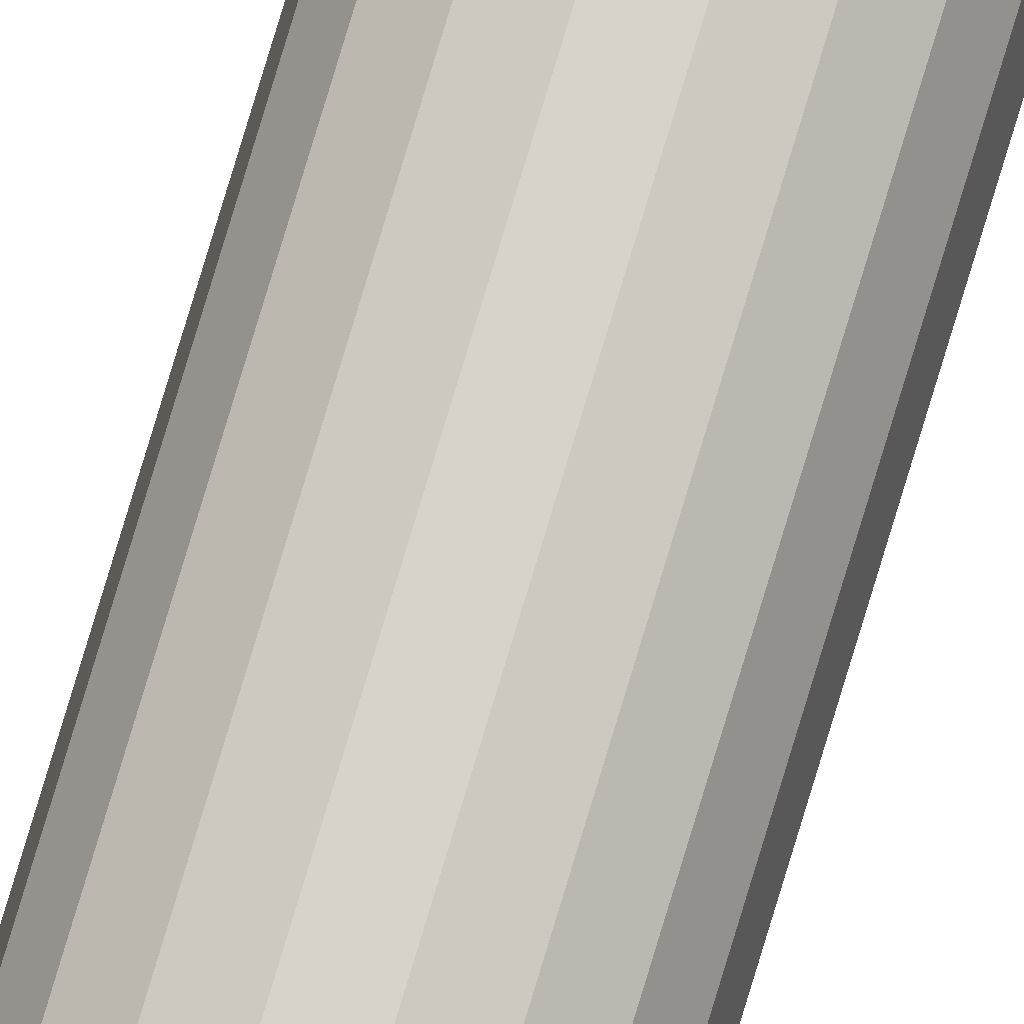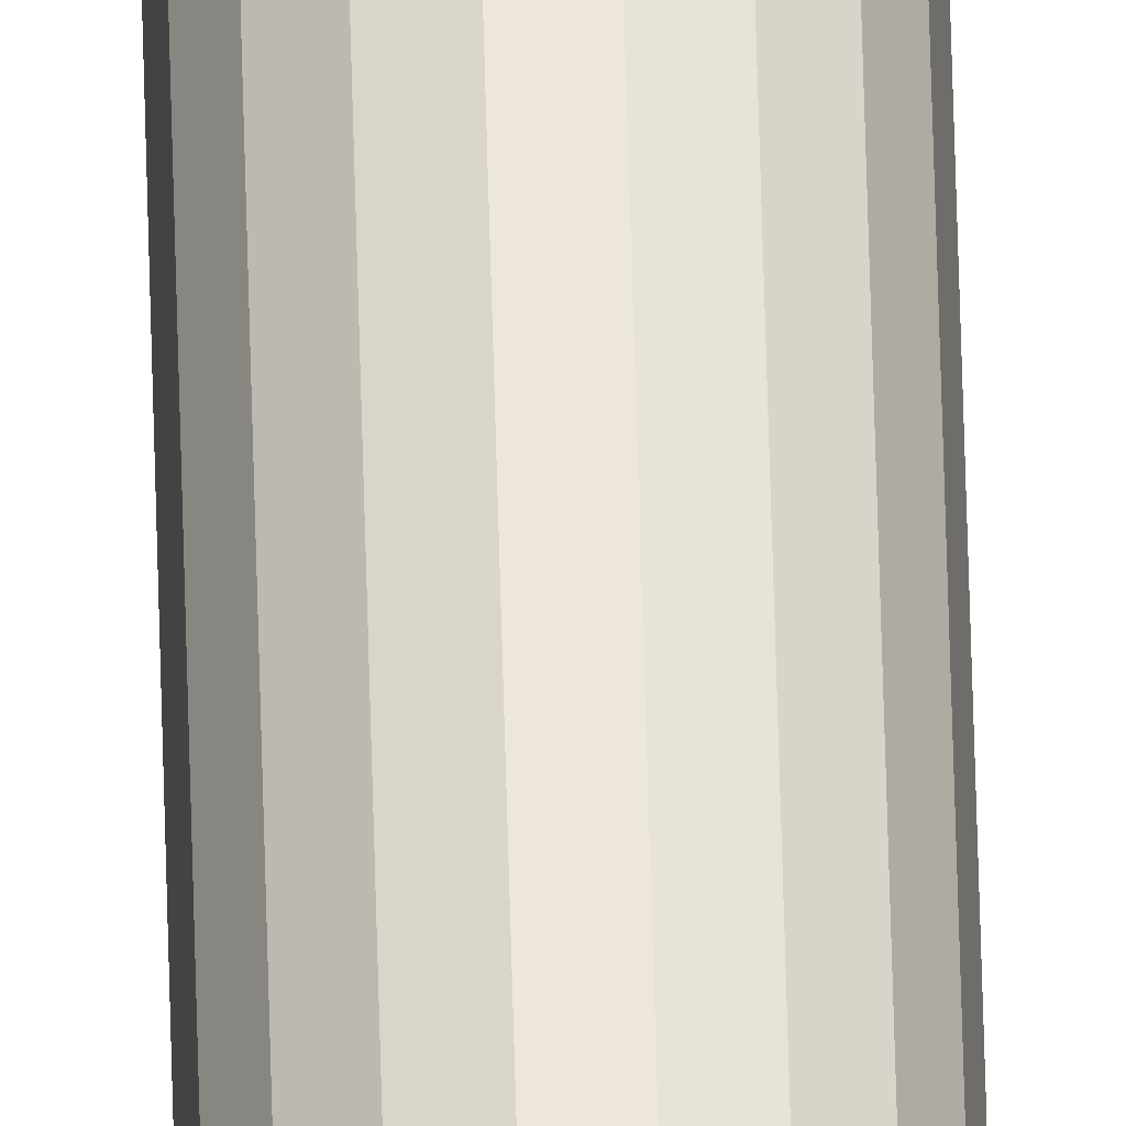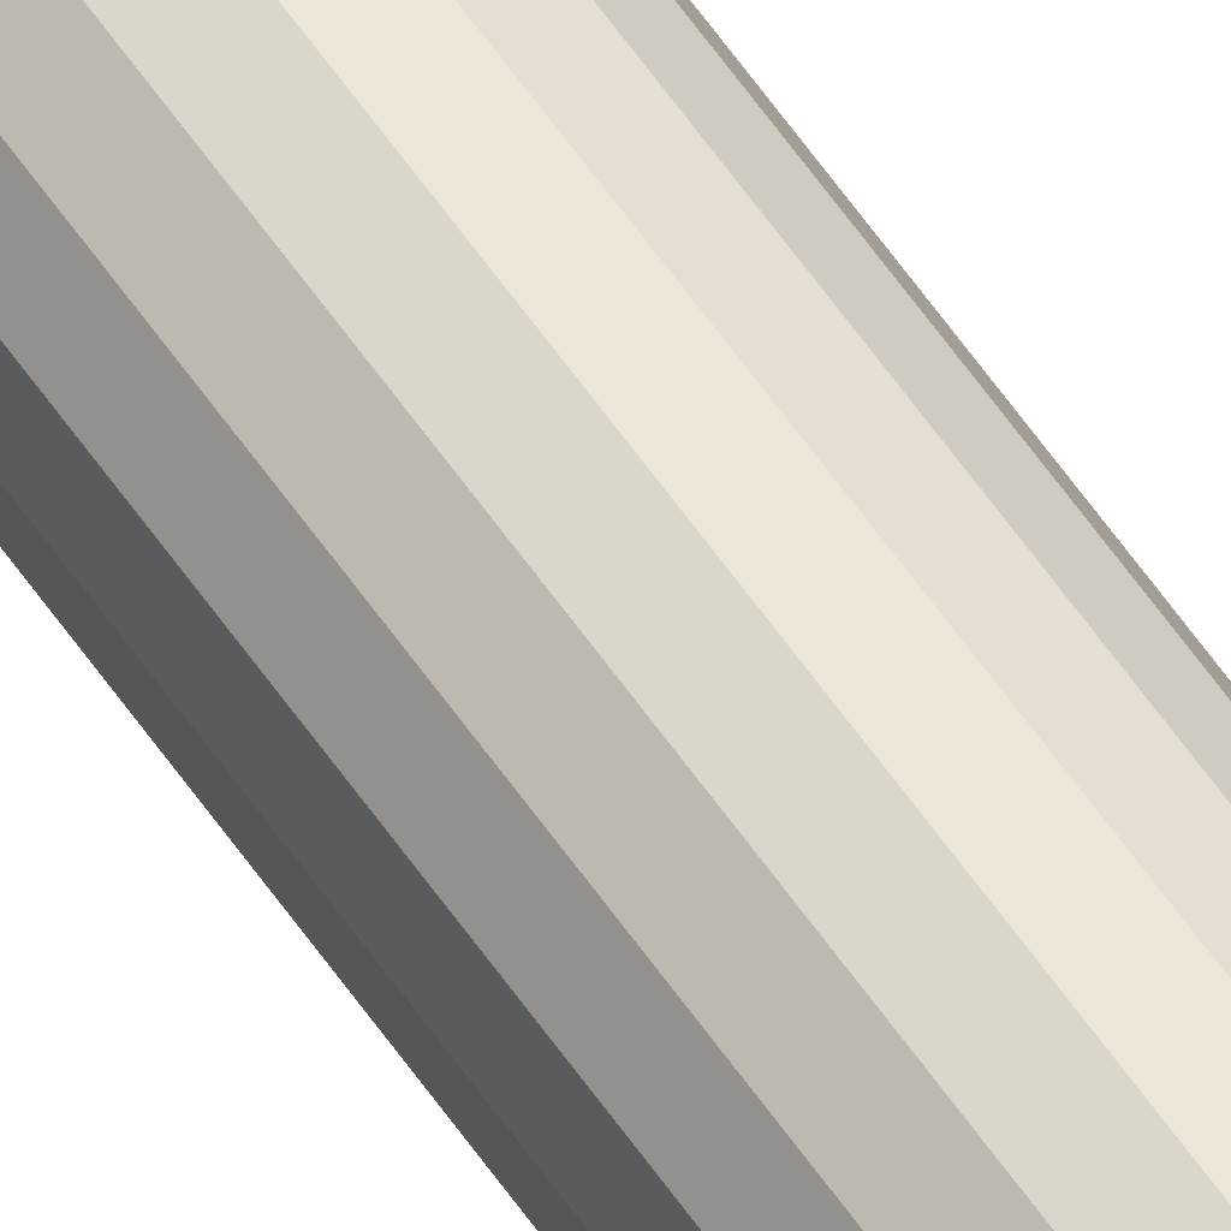
<metadata>
{"format":"obj","ext":"obj","renderer":"f3d","projection":"perspective","resolution":1024,"background":"white","views":[{"elev":75.9,"azim":-163.4,"up":"+Y"},{"elev":53.4,"azim":178.6,"up":"+Y"},{"elev":46.5,"azim":-29.8,"up":"+Y"}]}
</metadata>
<code>
o Tube
v 51.68 18.81 8700
v 55 -0 8700
v 55 -0 0
v 51.68 18.81 0
v 42.13 35.35 8700
v 42.13 35.35 0
v 27.5 47.63 0
v 27.5 47.63 8700
v 9.551 54.16 8700
v 9.551 54.16 0
v -9.551 54.16 0
v -9.551 54.16 8700
v -27.5 47.63 8700
v -27.5 47.63 0
v -42.13 35.35 8700
v -42.13 35.35 0
v -51.68 18.81 8700
v -51.68 18.81 0
v -55 0 0
v -55 0 8700
v -51.68 -18.81 0
v -51.68 -18.81 8700
v -42.13 -35.35 8700
v -42.13 -35.35 0
v -27.5 -47.63 8700
v -27.5 -47.63 0
v -9.551 -54.16 8700
v -9.551 -54.16 0
v 9.551 -54.16 0
v 9.551 -54.16 8700
v 27.5 -47.63 8700
v 27.5 -47.63 0
v 42.13 -35.35 0
v 42.13 -35.35 8700
v 51.68 -18.81 8700
v 51.68 -18.81 0
v -30.64 -25.71 8700
v -20 -34.64 8700
v -37.59 -13.68 8700
v -6.946 -39.39 8700
v -40 0 8700
v 6.946 -39.39 8700
v -37.59 13.68 8700
v 20 -34.64 8700
v -30.64 25.71 8700
v 30.64 -25.71 8700
v -20 34.64 8700
v 37.59 -13.68 8700
v -6.946 39.39 8700
v 37.59 13.68 8700
v 40 -0 8700
v 6.946 39.39 8700
v 20 34.64 8700
v 30.64 25.71 8700
v -30.64 -25.71 0
v -20 -34.64 0
v -37.59 -13.68 0
v -6.946 -39.39 0
v -40 0 0
v 6.946 -39.39 0
v -37.59 13.68 0
v 20 -34.64 0
v -30.64 25.71 0
v 30.64 -25.71 0
v -20 34.64 0
v 37.59 -13.68 0
v -6.946 39.39 0
v 37.59 13.68 0
v 40 -0 0
v 6.946 39.39 0
v 20 34.64 0
v 30.64 25.71 0
f 1 2 3
f 1 3 4
f 5 4 6
f 5 6 7
f 5 1 4
f 8 5 7
f 9 7 10
f 9 10 11
f 9 8 7
f 12 9 11
f 13 11 14
f 13 12 11
f 15 14 16
f 15 13 14
f 17 16 18
f 17 18 19
f 17 15 16
f 20 19 21
f 20 17 19
f 22 20 21
f 23 21 24
f 23 22 21
f 25 24 26
f 25 23 24
f 27 26 28
f 27 28 29
f 27 25 26
f 30 27 29
f 31 30 29
f 31 29 32
f 31 32 33
f 34 31 33
f 35 34 33
f 35 33 36
f 2 35 36
f 2 36 3
f 37 22 23
f 38 23 25
f 38 37 23
f 39 20 22
f 39 22 37
f 40 25 27
f 40 38 25
f 30 40 27
f 41 20 39
f 42 40 30
f 43 17 20
f 43 20 41
f 44 30 31
f 44 42 30
f 45 15 17
f 45 17 43
f 46 44 31
f 34 46 31
f 13 45 47
f 13 15 45
f 35 48 46
f 35 46 34
f 12 47 49
f 12 13 47
f 2 50 51
f 2 51 48
f 2 48 35
f 9 49 52
f 9 12 49
f 1 50 2
f 8 53 54
f 8 52 53
f 8 9 52
f 5 50 1
f 5 8 54
f 5 54 50
f 21 55 24
f 24 56 26
f 55 56 24
f 19 57 21
f 21 57 55
f 26 58 28
f 56 58 26
f 58 29 28
f 19 59 57
f 58 60 29
f 18 61 19
f 19 61 59
f 29 62 32
f 60 62 29
f 16 63 18
f 18 63 61
f 62 64 32
f 64 33 32
f 63 14 65
f 16 14 63
f 66 36 64
f 64 36 33
f 65 11 67
f 14 11 65
f 68 3 69
f 69 3 66
f 66 3 36
f 67 10 70
f 11 10 67
f 68 4 3
f 71 7 72
f 70 7 71
f 10 7 70
f 68 6 4
f 7 6 72
f 72 6 68
f 51 50 69
f 69 50 68
f 68 54 72
f 72 54 71
f 50 54 68
f 54 53 71
f 71 52 70
f 70 52 67
f 53 52 71
f 52 49 67
f 67 47 65
f 49 47 67
f 65 45 63
f 47 45 65
f 63 43 61
f 61 43 59
f 45 43 63
f 59 41 57
f 43 41 59
f 41 39 57
f 57 37 55
f 39 37 57
f 55 38 56
f 37 38 55
f 56 40 58
f 58 40 60
f 38 40 56
f 40 42 60
f 42 44 60
f 60 44 62
f 62 44 64
f 44 46 64
f 46 48 64
f 64 48 66
f 48 51 66
f 66 51 69
o Cylinder
v 40 -0 0
v 37.59 13.68 0
v 40 -0 8700
v 37.59 13.68 8700
v 30.64 25.71 0
v 30.64 25.71 8700
v 20 34.64 8700
v 20 34.64 0
v 6.946 39.39 0
v 6.946 39.39 8700
v -6.946 39.39 8700
v -6.946 39.39 0
v -20 34.64 0
v -20 34.64 8700
v -30.64 25.71 0
v -30.64 25.71 8700
v -37.59 13.68 0
v -37.59 13.68 8700
v -40 0 8700
v -40 0 0
v -37.59 -13.68 8700
v -37.59 -13.68 0
v -30.64 -25.71 0
v -30.64 -25.71 8700
v -20 -34.64 0
v -20 -34.64 8700
v -6.946 -39.39 0
v -6.946 -39.39 8700
v 6.946 -39.39 8700
v 6.946 -39.39 0
v 20 -34.64 0
v 20 -34.64 8700
v 30.64 -25.71 8700
v 30.64 -25.71 0
v 37.59 -13.68 0
v 37.59 -13.68 8700
f 73 74 75
f 75 74 76
f 76 77 78
f 78 77 79
f 74 77 76
f 77 80 79
f 79 81 82
f 82 81 83
f 80 81 79
f 81 84 83
f 83 85 86
f 84 85 83
f 86 87 88
f 85 87 86
f 88 89 90
f 90 89 91
f 87 89 88
f 91 92 93
f 89 92 91
f 92 94 93
f 93 95 96
f 94 95 93
f 96 97 98
f 95 97 96
f 98 99 100
f 100 99 101
f 97 99 98
f 99 102 101
f 102 103 101
f 101 103 104
f 104 103 105
f 103 106 105
f 106 107 105
f 105 107 108
f 107 73 108
f 108 73 75
f 94 92 95
f 95 103 97
f 97 103 99
f 99 103 102
f 103 107 106
f 85 84 87
f 87 84 89
f 89 84 92
f 92 84 95
f 84 81 95
f 95 80 103
f 81 80 95
f 73 77 74
f 107 77 73
f 103 77 107
f 80 77 103
f 91 93 96
f 104 96 98
f 104 98 100
f 104 100 101
f 108 104 105
f 83 86 88
f 83 88 90
f 83 90 91
f 83 91 96
f 82 83 96
f 79 96 104
f 79 82 96
f 78 75 76
f 78 108 75
f 78 104 108
f 78 79 104

</code>
